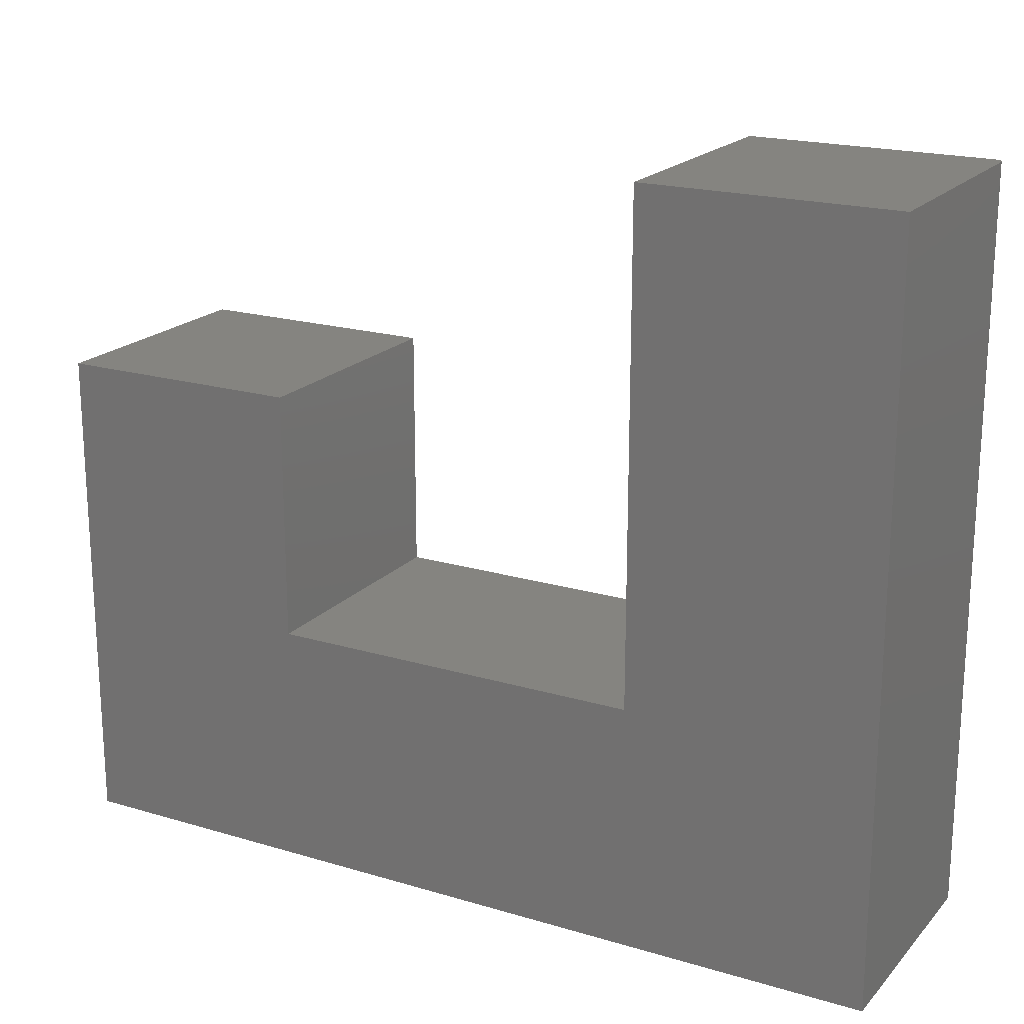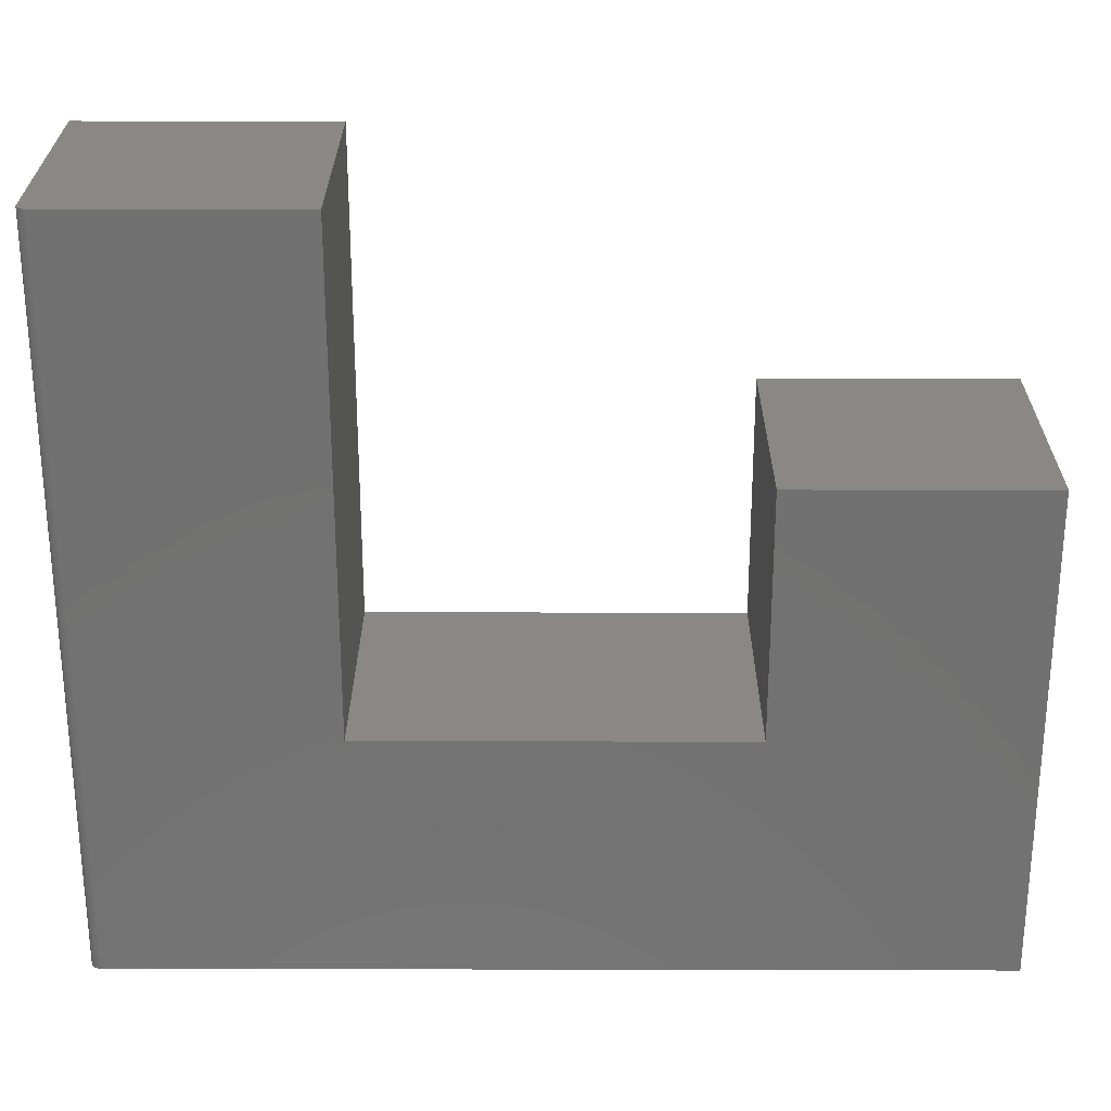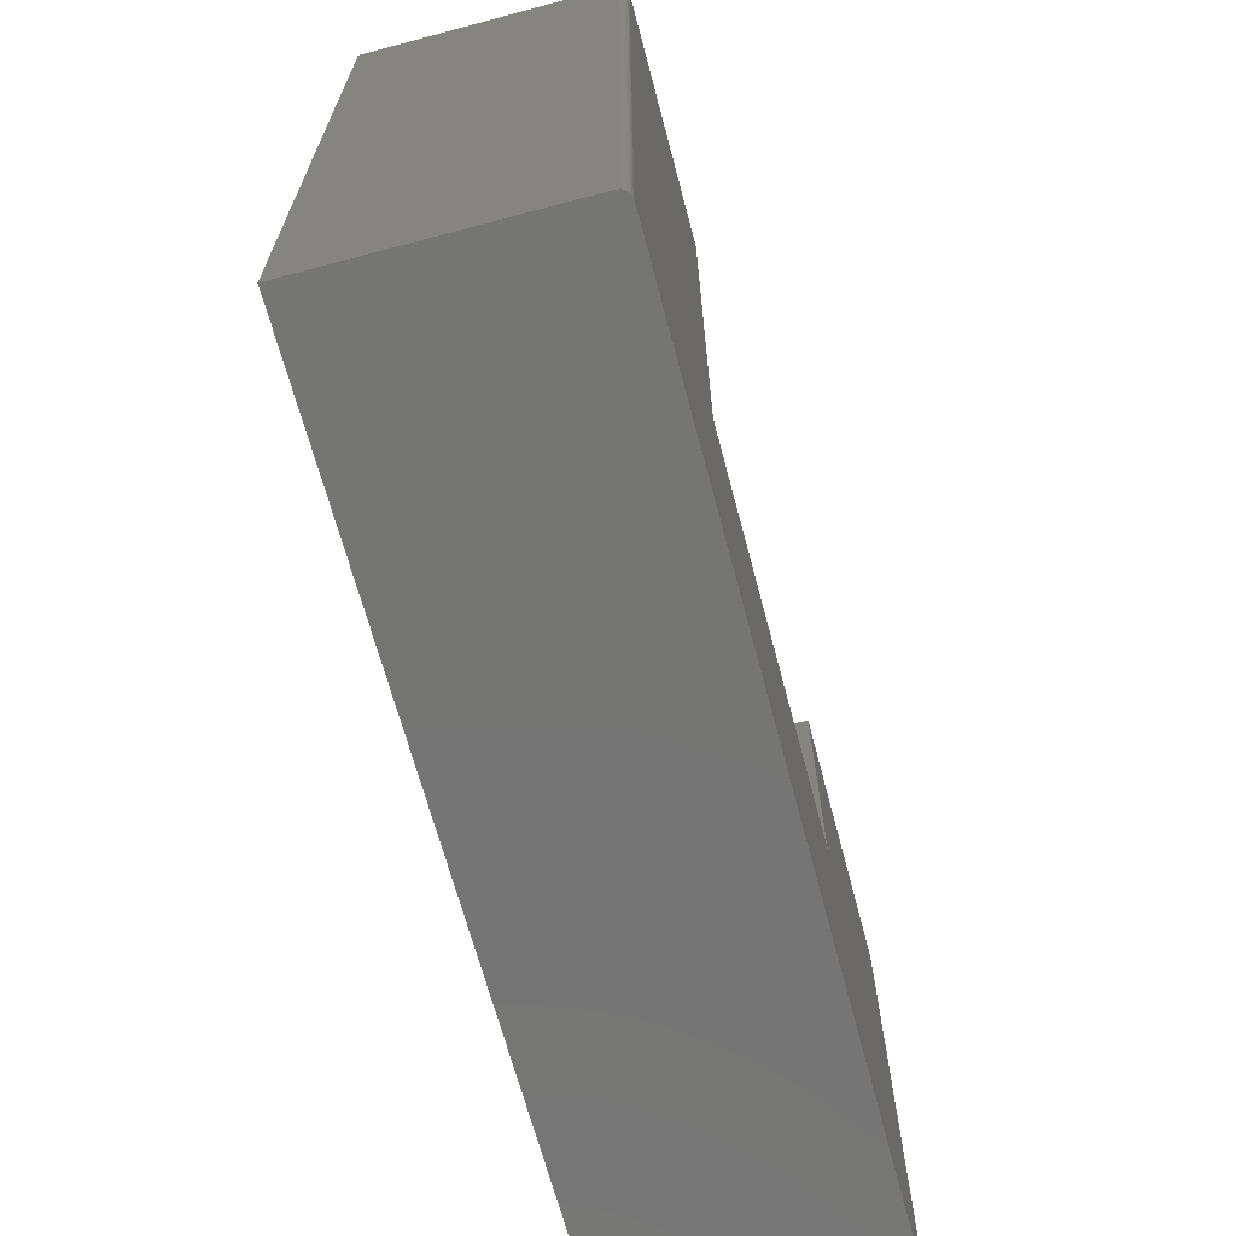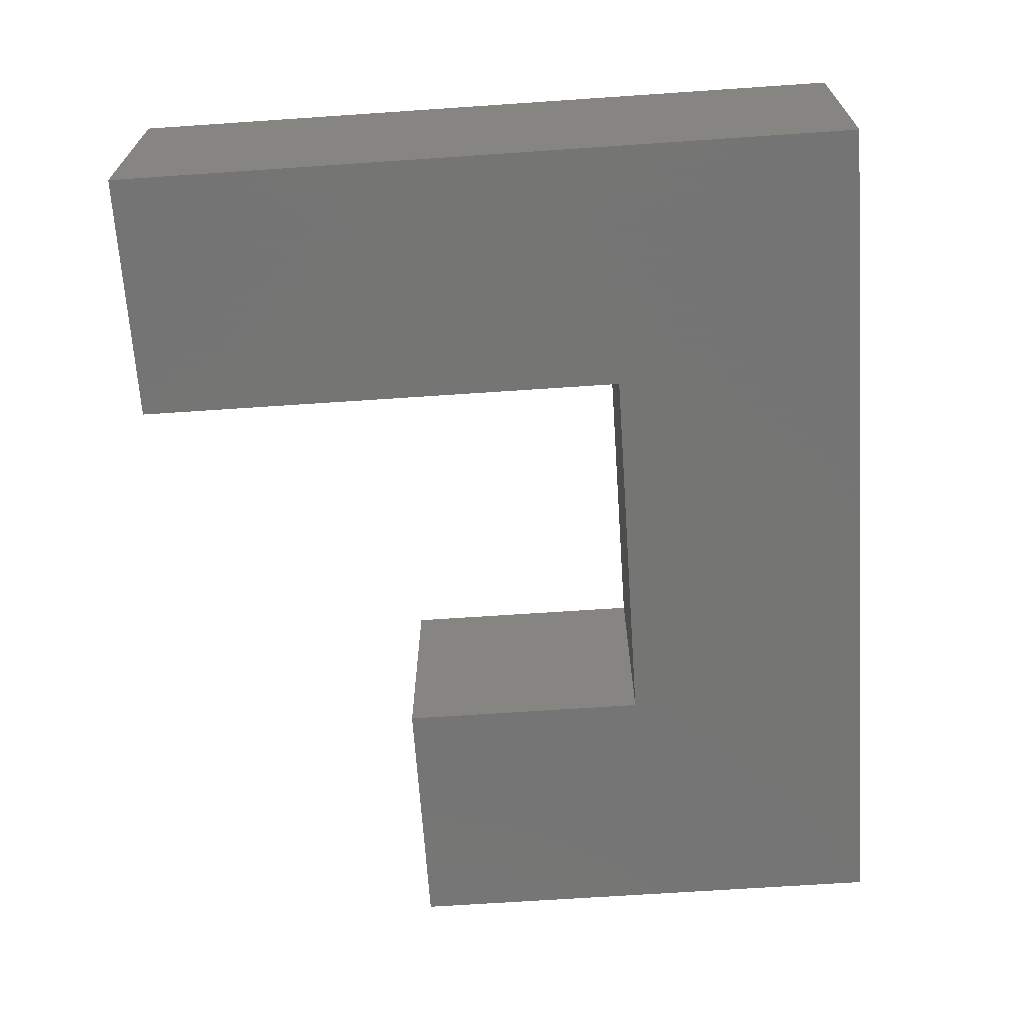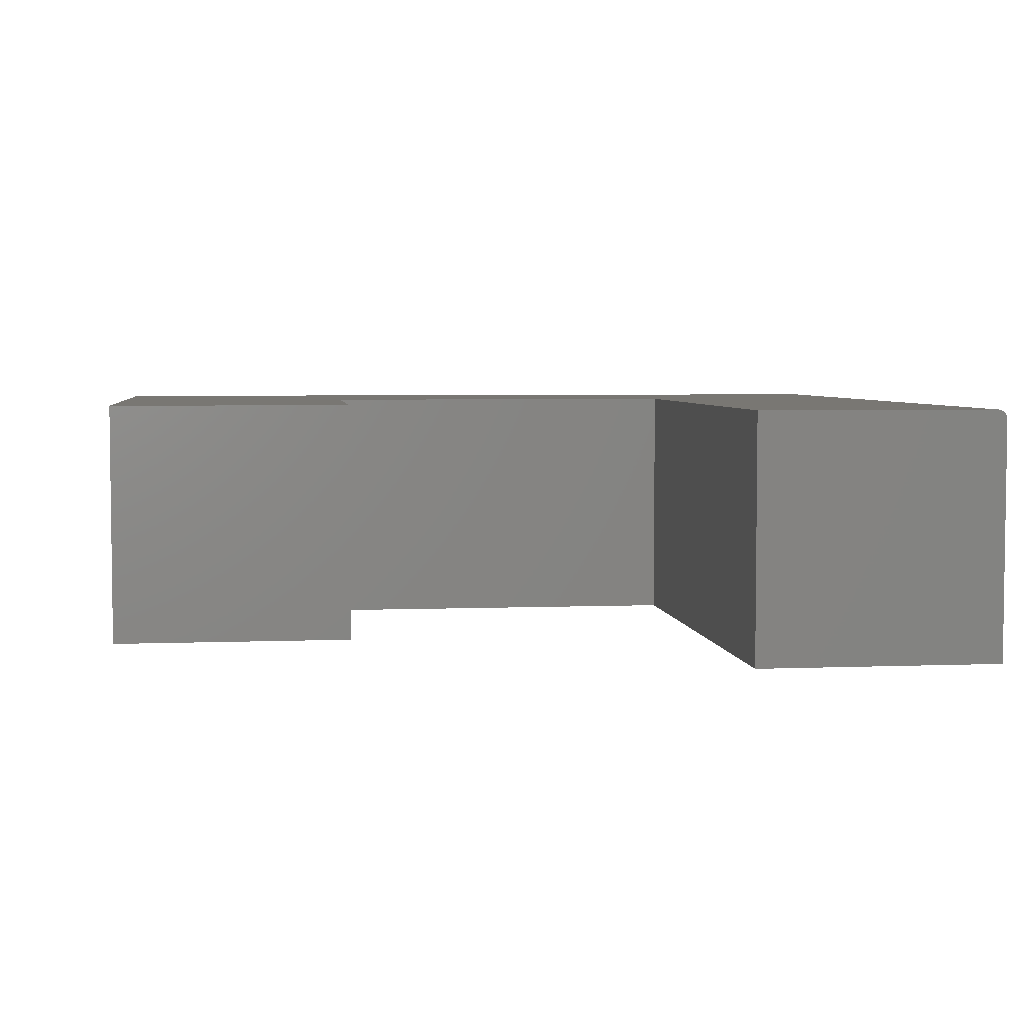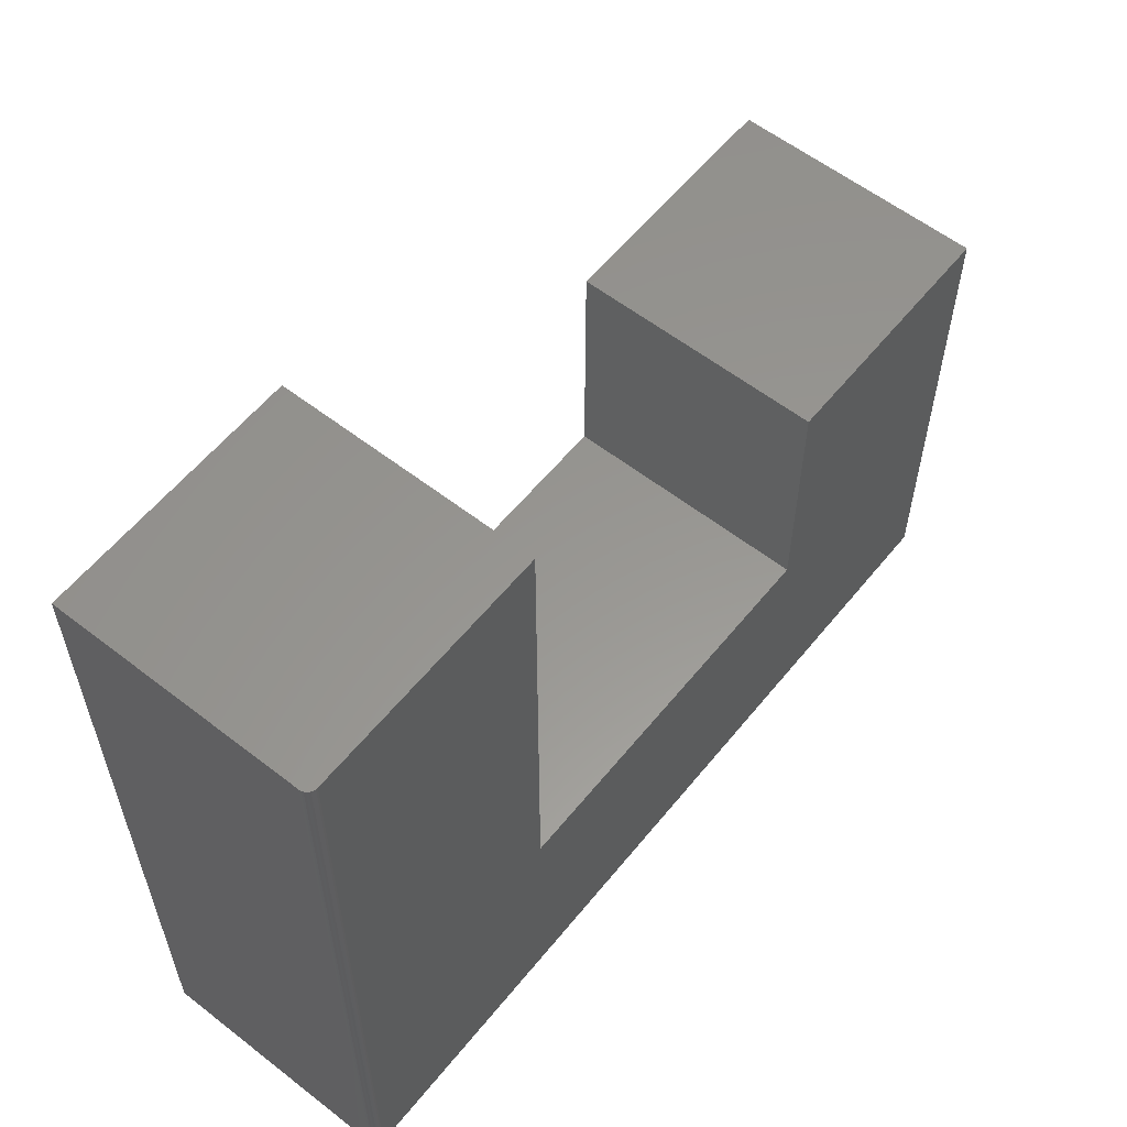
<metadata>
{"format":"stl","ext":"stl","renderer":"f3d","projection":"perspective","resolution":1024,"background":"white","views":[{"elev":19.7,"azim":29.0,"up":"+Z"},{"elev":26.3,"azim":-179.8,"up":"+Z"},{"elev":-67.3,"azim":104.9,"up":"+Z"},{"elev":-67.1,"azim":93.9,"up":"+Y"},{"elev":4.5,"azim":-7.3,"up":"+Y"},{"elev":58.4,"azim":128.7,"up":"+Z"}]}
</metadata>
<code>
# stl→obj: 32 verts, 60 faces
v 0.7344 1.596e-16 -0.7344
v 0.337 2.53e-16 0.5046
v 0.7344 2.971e-16 0.5046
v 0.337 1.613e-16 -0.3214
v -0.7031 0 -0.7344
v -0.2901 9.17e-17 -0.3214
v -0.7031 9.17e-17 0.09161
v -0.2901 1.376e-16 0.09161
v 0.7488 -0.009646 0.5046
v 0.337 -0.4141 0.5046
v 0.75 -0.4141 0.5046
v 0.75 -0.01562 0.5046
v 0.7497 -0.01258 0.5046
v 0.7374 -0.0003002 0.5046
v 0.7474 -0.006944 0.5046
v 0.7454 -0.004576 0.5046
v 0.7431 -0.002633 0.5046
v 0.7404 -0.001189 0.5046
v 0.75 -0.4141 -0.7344
v 0.75 -0.01562 -0.7344
v -0.7031 -0.4141 -0.7344
v 0.7454 -0.004576 -0.7344
v 0.7474 -0.006944 -0.7344
v 0.7488 -0.009646 -0.7344
v 0.7497 -0.01258 -0.7344
v 0.7374 -0.0003002 -0.7344
v 0.7404 -0.001189 -0.7344
v 0.7431 -0.002633 -0.7344
v 0.337 -0.4141 -0.3214
v -0.2901 -0.4141 -0.3214
v -0.7031 -0.4141 0.09161
v -0.2901 -0.4141 0.09161
f 1 2 3
f 2 1 4
f 4 1 5
f 4 5 6
f 6 5 7
f 6 7 8
f 3 2 9
f 10 11 12
f 10 12 13
f 10 13 9
f 10 9 2
f 14 3 9
f 14 9 15
f 14 15 16
f 14 16 17
f 14 17 18
f 19 20 11
f 11 20 12
f 1 21 5
f 22 23 24
f 22 24 25
f 22 25 20
f 19 21 1
f 19 1 26
f 19 26 27
f 19 27 28
f 19 28 22
f 19 22 20
f 1 3 26
f 26 3 14
f 26 14 27
f 27 14 18
f 27 18 28
f 28 18 17
f 28 17 22
f 22 17 16
f 22 16 23
f 23 16 15
f 23 15 24
f 24 15 9
f 24 9 25
f 25 9 13
f 25 13 20
f 20 13 12
f 11 10 19
f 19 10 29
f 19 29 21
f 21 29 30
f 21 30 31
f 31 30 32
f 31 7 21
f 21 7 5
f 8 7 32
f 32 7 31
f 6 8 30
f 30 8 32
f 29 4 30
f 30 4 6
f 10 2 29
f 29 2 4

</code>
